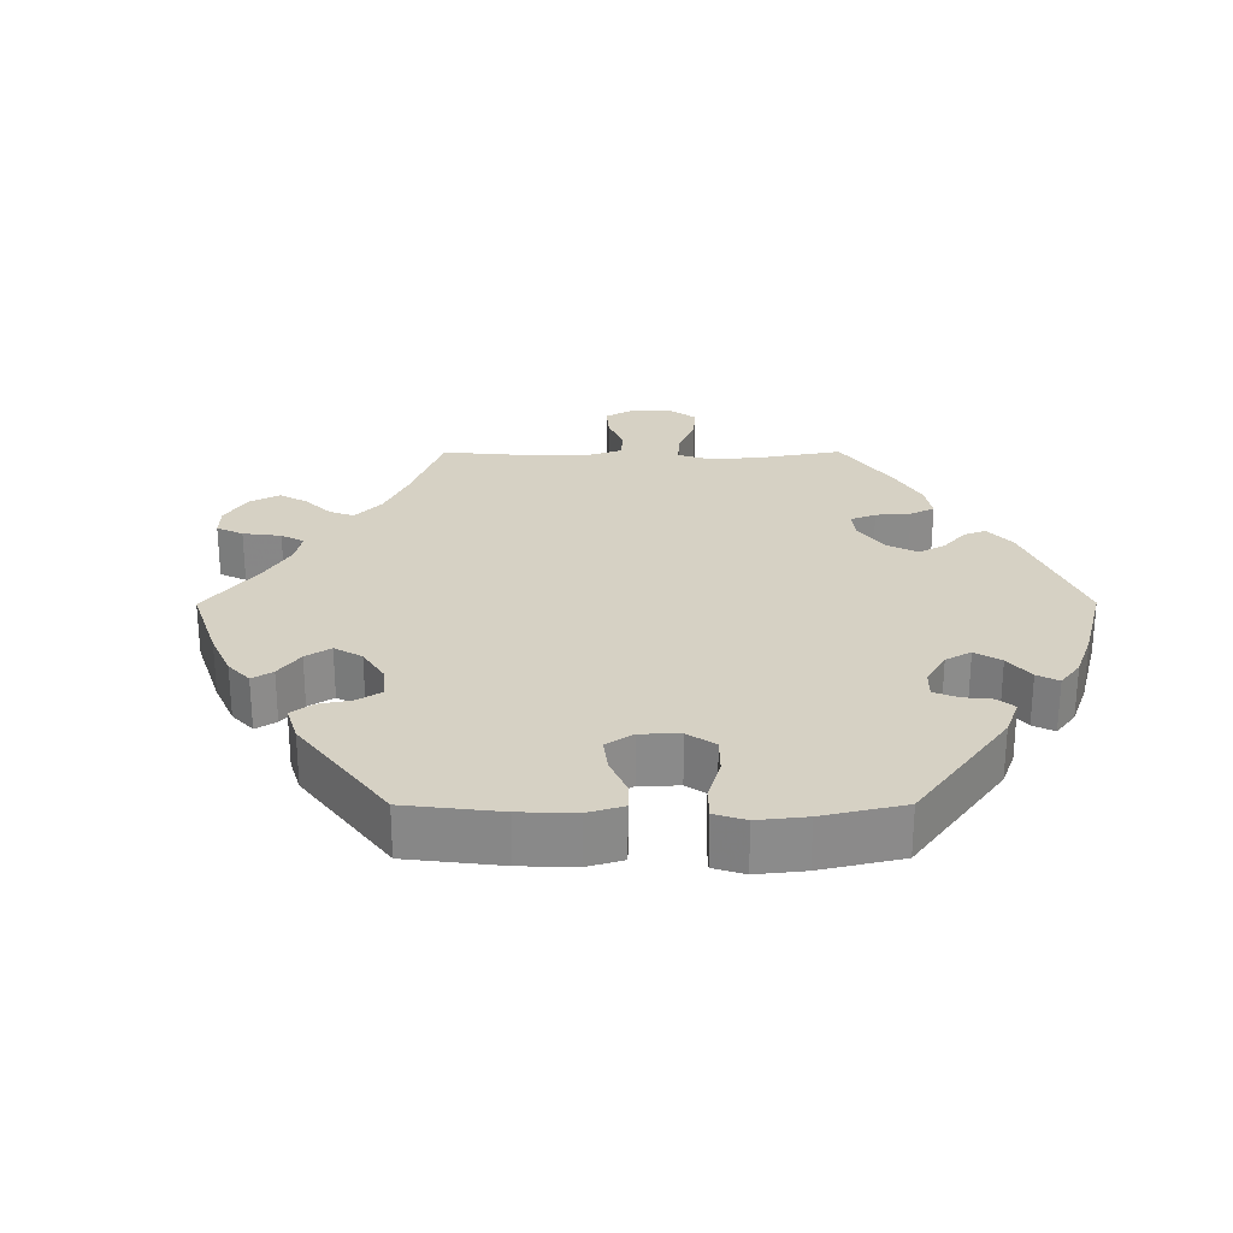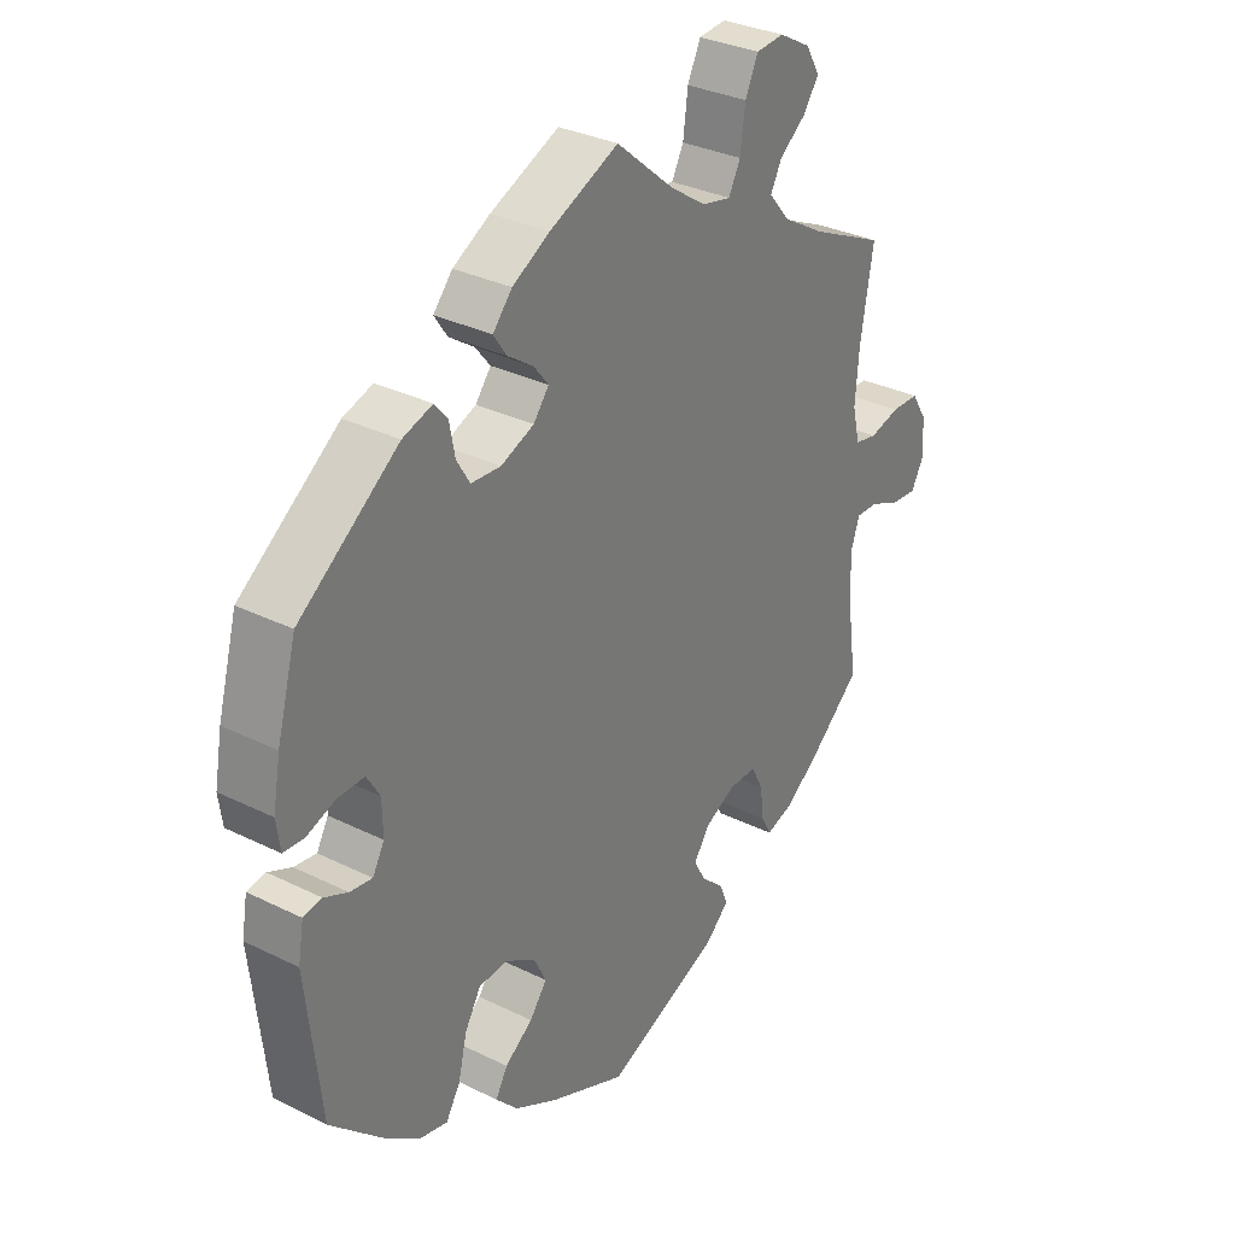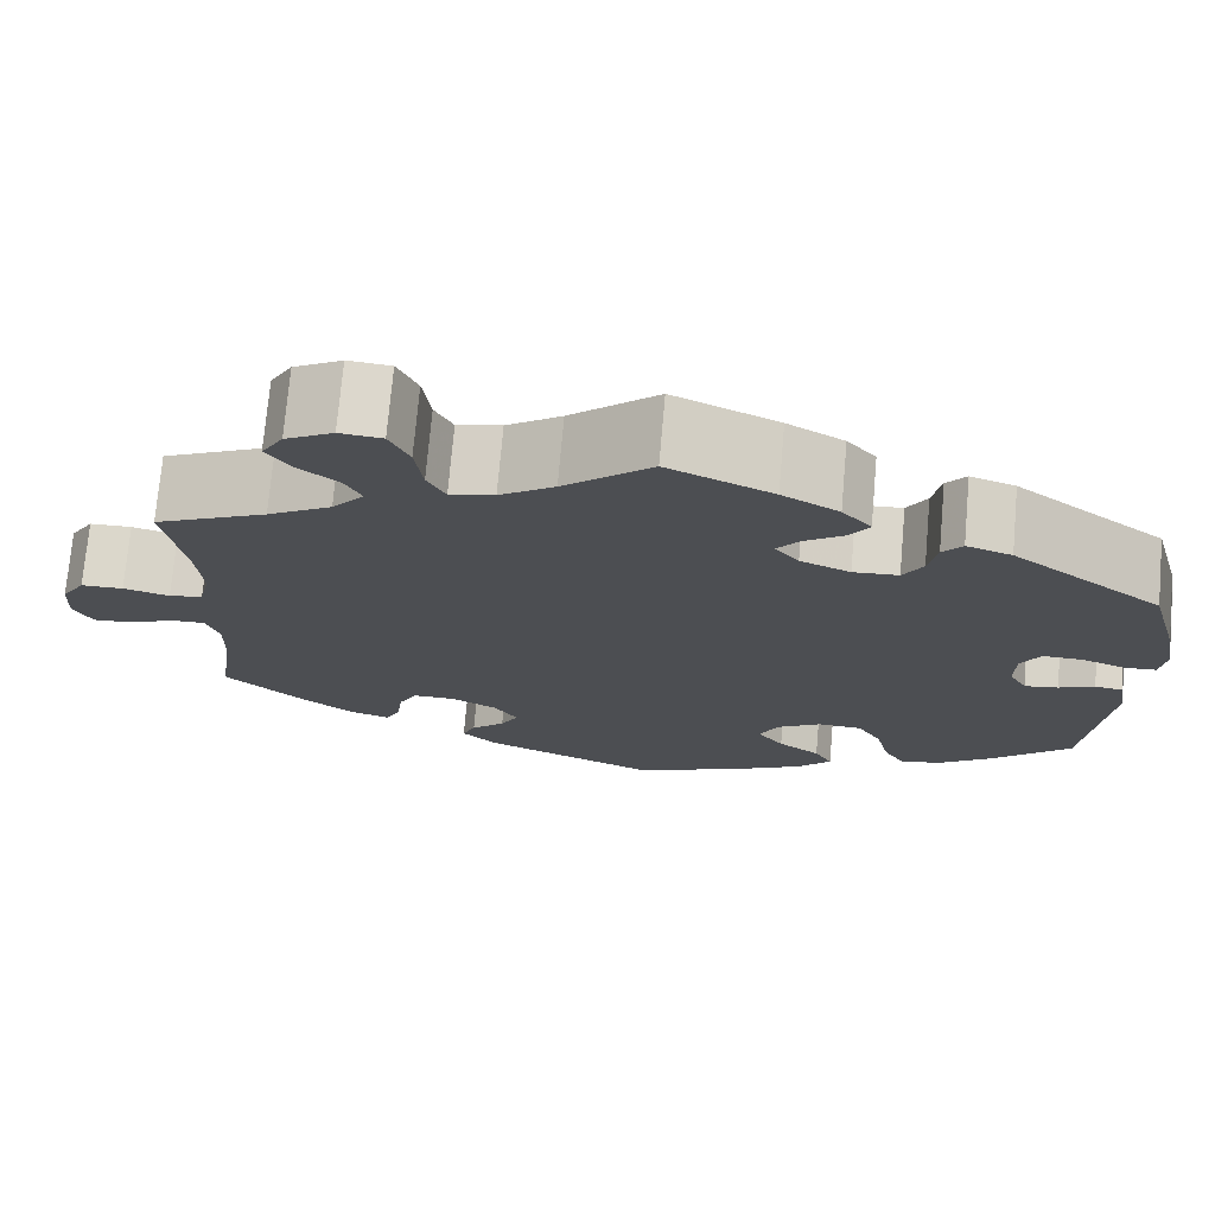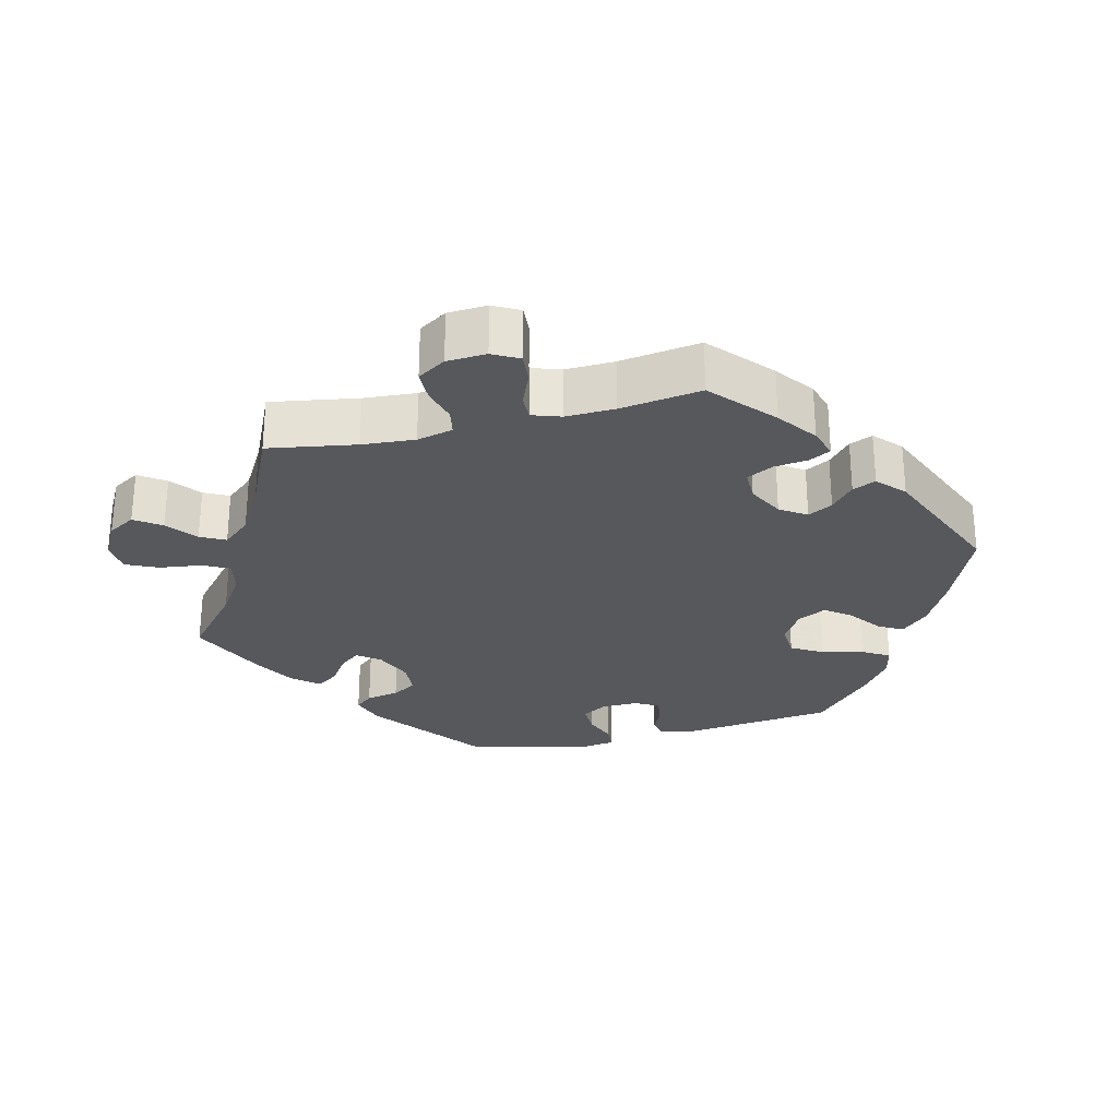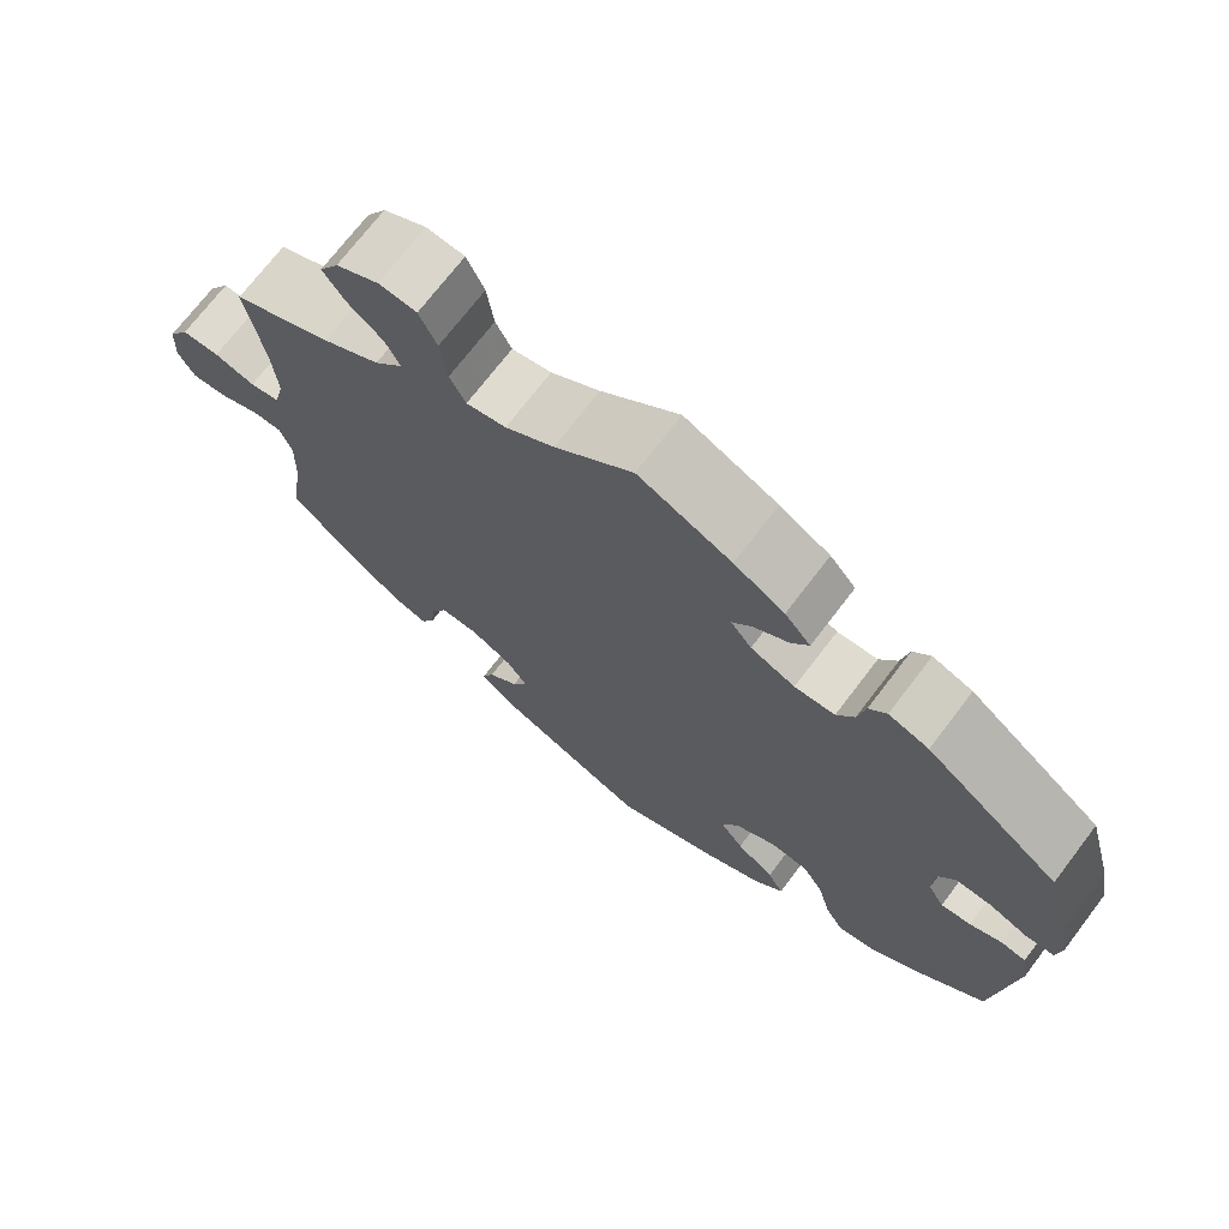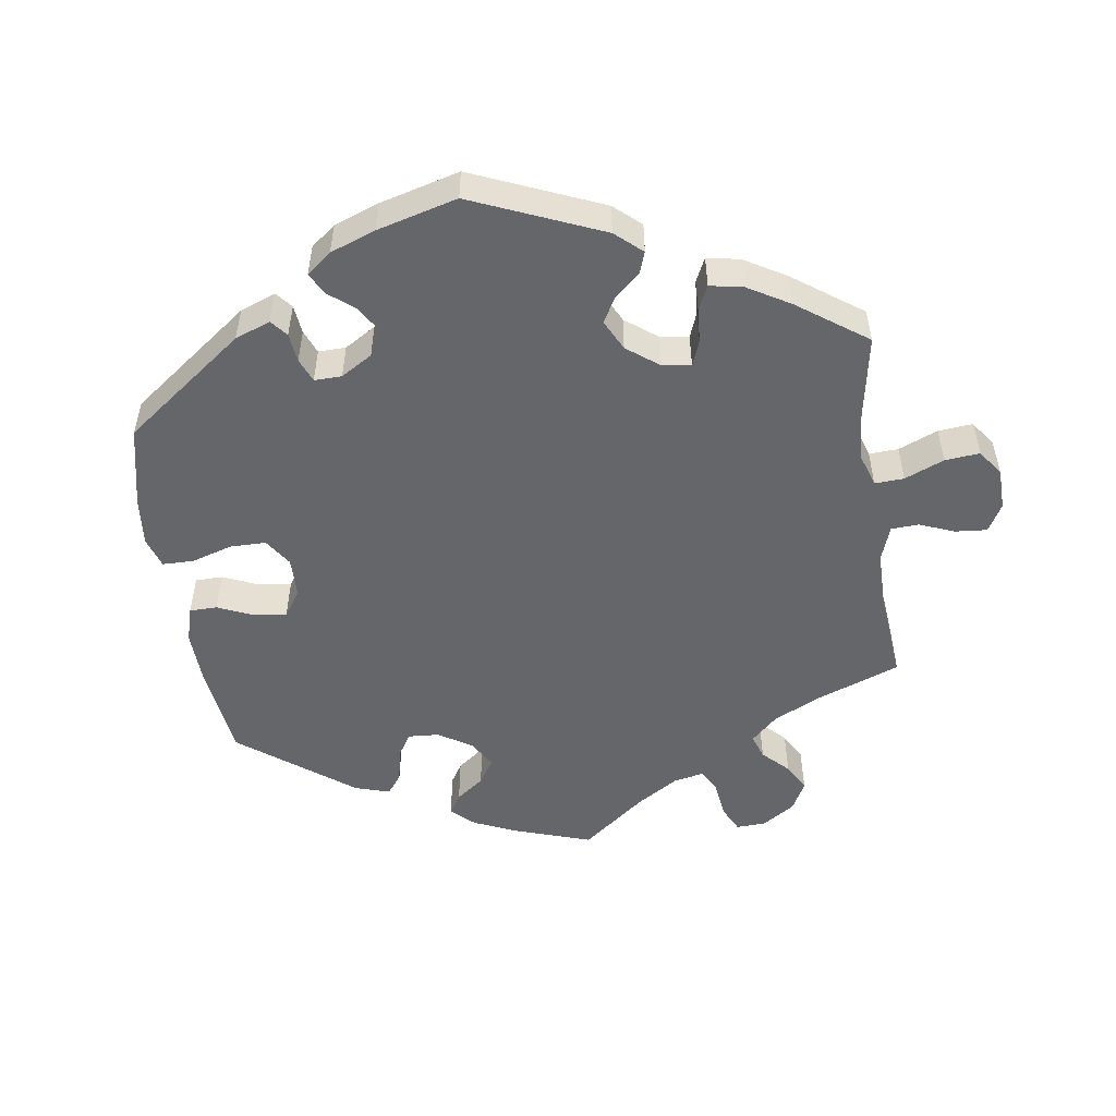
<metadata>
{"format":"obj","ext":"obj","renderer":"f3d","projection":"perspective","resolution":1024,"background":"white","views":[{"elev":26.6,"azim":-150.2,"up":"+Y"},{"elev":31.8,"azim":-55.0,"up":"+Z"},{"elev":73.2,"azim":-175.0,"up":"+Z"},{"elev":-27.9,"azim":104.0,"up":"+Y"},{"elev":71.5,"azim":-142.7,"up":"+Z"},{"elev":-51.7,"azim":-51.4,"up":"+Y"}]}
</metadata>
<code>
v -0.123 0.07 -0.525
v -0.192 0.07 -0.488
v -0.228 0.07 -0.45
v -0.209 0.07 -0.416
v -0.164 0.07 -0.383
v -0.136 0.07 -0.346
v -0.156 0.07 -0.305
v -0.204 0.07 -0.276
v -0.251 0.07 -0.279
v -0.277 0.07 -0.323
v -0.291 0.07 -0.382
v -0.314 0.07 -0.42
v -0.359 0.07 -0.41
v -0.415 0.07 -0.369
v -0.501 0.07 -0.289
v -0.525 0.07 -0.076
v -0.516 0.07 -0.023
v -0.486 0.07 -0.018
v -0.448 0.07 -0.035
v -0.412 0.07 -0.04
v -0.393 0.07 -0.006
v -0.394 0.07 0.046
v -0.415 0.07 0.081
v -0.458 0.07 0.08
v -0.504 0.07 0.063
v -0.538 0.07 0.065
v -0.544 0.07 0.109
v -0.532 0.07 0.176
v -0.501 0.07 0.289
v -0.341 0.07 0.409
v -0.293 0.07 0.425
v -0.272 0.07 0.4
v -0.263 0.07 0.353
v -0.242 0.07 0.318
v -0.194 0.07 0.315
v -0.141 0.07 0.337
v -0.116 0.07 0.369
v -0.14 0.07 0.399
v -0.181 0.07 0.427
v -0.202 0.07 0.458
v -0.171 0.07 0.494
v -0.111 0.07 0.528
v 0 0.07 0.578
v 0.093 0.07 0.499
v 0.151 0.07 0.46
v 0.198 0.07 0.45
v 0.217 0.07 0.487
v 0.225 0.07 0.547
v 0.246 0.07 0.592
v 0.291 0.07 0.596
v 0.342 0.07 0.568
v 0.365 0.07 0.529
v 0.339 0.07 0.492
v 0.297 0.07 0.459
v 0.279 0.07 0.424
v 0.313 0.07 0.384
v 0.381 0.07 0.344
v 0.5 0.07 0.289
v 0.479 0.07 0.165
v 0.473 0.07 0.09
v 0.485 0.07 0.039
v 0.521 0.07 0.032
v 0.57 0.07 0.045
v 0.615 0.07 0.044
v 0.64 0.07 0.004
v 0.643 0.07 -0.052
v 0.623 0.07 -0.089
v 0.582 0.07 -0.086
v 0.532 0.07 -0.065
v 0.496 0.07 -0.064
v 0.482 0.07 -0.105
v 0.484 0.07 -0.174
v 0.5 0.07 -0.289
v 0.414 0.07 -0.365
v 0.359 0.07 -0.405
v 0.317 0.07 -0.418
v 0.301 0.07 -0.388
v 0.295 0.07 -0.339
v 0.276 0.07 -0.302
v 0.231 0.07 -0.302
v 0.181 0.07 -0.328
v 0.156 0.07 -0.365
v 0.175 0.07 -0.4
v 0.211 0.07 -0.432
v 0.225 0.07 -0.465
v 0.187 0.07 -0.5
v 0.001 0.07 -0.578
v -0.123 0 -0.525
v -0.192 0 -0.488
v -0.228 0 -0.45
v -0.209 0 -0.416
v -0.164 0 -0.383
v -0.136 0 -0.346
v -0.156 0 -0.305
v -0.204 0 -0.276
v -0.251 0 -0.279
v -0.277 0 -0.323
v -0.291 0 -0.382
v -0.314 0 -0.42
v -0.359 0 -0.41
v -0.415 0 -0.369
v -0.501 0 -0.289
v -0.525 0 -0.076
v -0.516 0 -0.023
v -0.486 0 -0.018
v -0.448 0 -0.035
v -0.412 0 -0.04
v -0.393 0 -0.006
v -0.394 0 0.046
v -0.415 0 0.081
v -0.458 0 0.08
v -0.504 0 0.063
v -0.538 0 0.065
v -0.544 0 0.109
v -0.532 0 0.176
v -0.501 0 0.289
v -0.341 0 0.409
v -0.293 0 0.425
v -0.272 0 0.4
v -0.263 0 0.353
v -0.242 0 0.318
v -0.194 0 0.315
v -0.141 0 0.337
v -0.116 0 0.369
v -0.14 0 0.399
v -0.181 0 0.427
v -0.202 0 0.458
v -0.171 0 0.494
v -0.111 0 0.528
v 0 0 0.578
v 0.093 0 0.499
v 0.151 0 0.46
v 0.198 0 0.45
v 0.217 0 0.487
v 0.225 0 0.547
v 0.246 0 0.592
v 0.291 0 0.596
v 0.342 0 0.568
v 0.365 0 0.529
v 0.339 0 0.492
v 0.297 0 0.459
v 0.279 0 0.424
v 0.313 0 0.384
v 0.381 0 0.344
v 0.5 0 0.289
v 0.479 0 0.165
v 0.473 0 0.09
v 0.485 0 0.039
v 0.521 0 0.032
v 0.57 0 0.045
v 0.615 0 0.044
v 0.64 0 0.004
v 0.643 0 -0.052
v 0.623 0 -0.089
v 0.582 0 -0.086
v 0.532 0 -0.065
v 0.496 0 -0.064
v 0.482 0 -0.105
v 0.484 0 -0.174
v 0.5 0 -0.289
v 0.414 0 -0.365
v 0.359 0 -0.405
v 0.317 0 -0.418
v 0.301 0 -0.388
v 0.295 0 -0.339
v 0.276 0 -0.302
v 0.231 0 -0.302
v 0.181 0 -0.328
v 0.156 0 -0.365
v 0.175 0 -0.4
v 0.211 0 -0.432
v 0.225 0 -0.465
v 0.187 0 -0.5
v 0.001 0 -0.578
f 83 84 85 86
f 82 83 86 87
f 81 82 87 1
f 75 76 77 78
f 75 78 79
f 72 73 74 75
f 71 72 75 79
f 70 71 79 80
f 66 67 68 69
f 66 69 70
f 65 66 70
f 62 63 64 65
f 61 62 65 70
f 60 61 70 80
f 57 58 59
f 56 57 59 60
f 55 56 60 80
f 51 52 53 54
f 51 54 55
f 50 51 55
f 47 48 49 50
f 46 47 50 55
f 45 46 55 80
f 41 42 43 44
f 38 39 40 41
f 37 38 41 44
f 36 37 44 45
f 30 31 32 33
f 30 33 34
f 29 30 34
f 28 29 34 35
f 24 25 26 27
f 23 24 27 28
f 16 17 18 19
f 16 19 20
f 15 16 20
f 14 15 20 21
f 10 11 12 13
f 9 10 13 14
f 2 3 4 5
f 81 1 2 5
f 81 5 6
f 36 45 80 81
f 35 36 81 6
f 23 28 35
f 22 23 35
f 21 22 35
f 9 14 21 35
f 8 9 35
f 7 8 35
f 6 7 35
f 173 172 171 170
f 174 173 170 169
f 88 174 169 168
f 165 164 163 162
f 166 165 162
f 162 161 160 159
f 166 162 159 158
f 167 166 158 157
f 156 155 154 153
f 157 156 153
f 157 153 152
f 152 151 150 149
f 157 152 149 148
f 167 157 148 147
f 146 145 144
f 147 146 144 143
f 167 147 143 142
f 141 140 139 138
f 142 141 138
f 142 138 137
f 137 136 135 134
f 142 137 134 133
f 167 142 133 132
f 131 130 129 128
f 128 127 126 125
f 131 128 125 124
f 132 131 124 123
f 120 119 118 117
f 121 120 117
f 121 117 116
f 122 121 116 115
f 114 113 112 111
f 115 114 111 110
f 106 105 104 103
f 107 106 103
f 107 103 102
f 108 107 102 101
f 100 99 98 97
f 101 100 97 96
f 92 91 90 89
f 92 89 88 168
f 93 92 168
f 168 167 132 123
f 93 168 123 122
f 122 115 110
f 122 110 109
f 122 109 108
f 122 108 101 96
f 122 96 95
f 122 95 94
f 122 94 93
f 1 88 89 2
f 2 89 90 3
f 3 90 91 4
f 4 91 92 5
f 5 92 93 6
f 6 93 94 7
f 7 94 95 8
f 8 95 96 9
f 9 96 97 10
f 10 97 98 11
f 11 98 99 12
f 12 99 100 13
f 13 100 101 14
f 14 101 102 15
f 15 102 103 16
f 16 103 104 17
f 17 104 105 18
f 18 105 106 19
f 19 106 107 20
f 20 107 108 21
f 21 108 109 22
f 22 109 110 23
f 23 110 111 24
f 24 111 112 25
f 25 112 113 26
f 26 113 114 27
f 27 114 115 28
f 28 115 116 29
f 29 116 117 30
f 30 117 118 31
f 31 118 119 32
f 32 119 120 33
f 33 120 121 34
f 34 121 122 35
f 35 122 123 36
f 36 123 124 37
f 37 124 125 38
f 38 125 126 39
f 39 126 127 40
f 40 127 128 41
f 41 128 129 42
f 42 129 130 43
f 43 130 131 44
f 44 131 132 45
f 45 132 133 46
f 46 133 134 47
f 47 134 135 48
f 48 135 136 49
f 49 136 137 50
f 50 137 138 51
f 51 138 139 52
f 52 139 140 53
f 53 140 141 54
f 54 141 142 55
f 55 142 143 56
f 56 143 144 57
f 57 144 145 58
f 58 145 146 59
f 59 146 147 60
f 60 147 148 61
f 61 148 149 62
f 62 149 150 63
f 63 150 151 64
f 64 151 152 65
f 65 152 153 66
f 66 153 154 67
f 67 154 155 68
f 68 155 156 69
f 69 156 157 70
f 70 157 158 71
f 71 158 159 72
f 72 159 160 73
f 73 160 161 74
f 74 161 162 75
f 75 162 163 76
f 76 163 164 77
f 77 164 165 78
f 78 165 166 79
f 79 166 167 80
f 80 167 168 81
f 81 168 169 82
f 82 169 170 83
f 83 170 171 84
f 84 171 172 85
f 85 172 173 86
f 86 173 174 87
f 87 174 88 1

</code>
